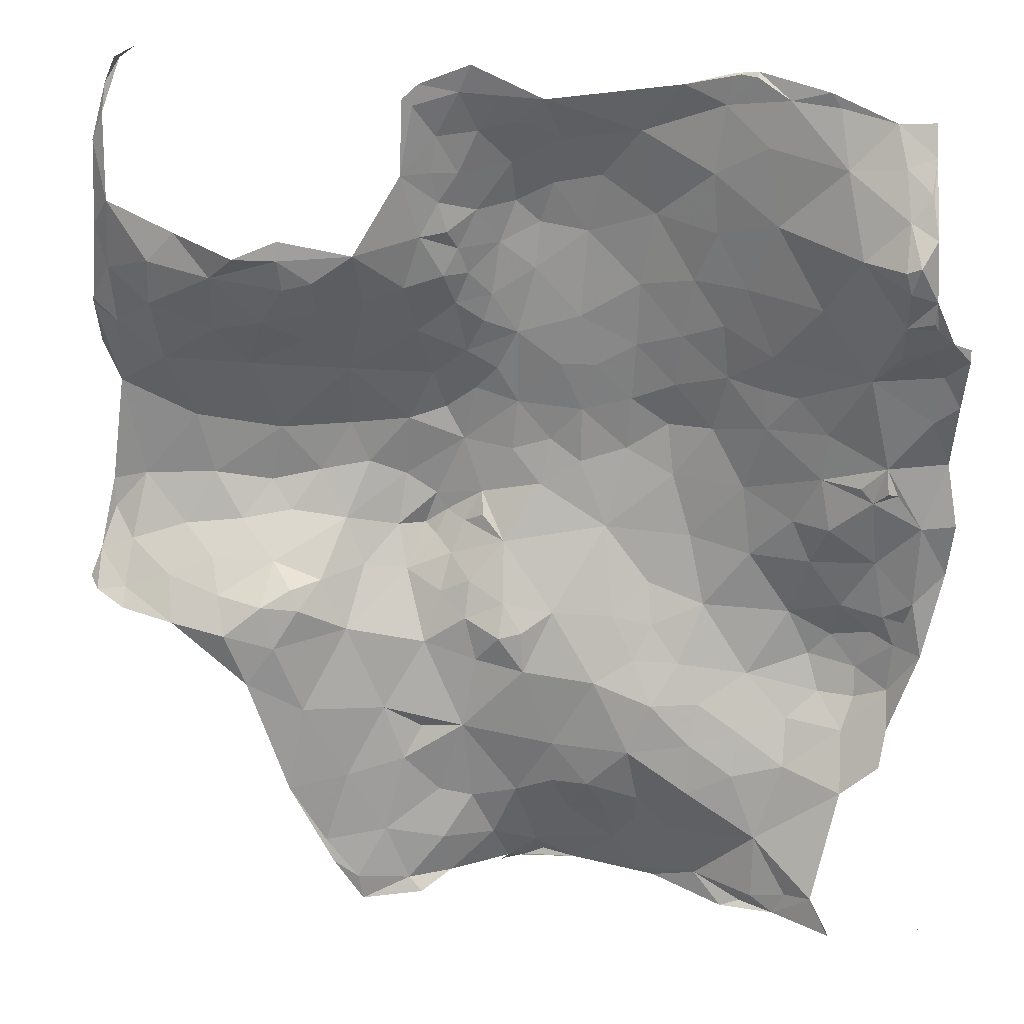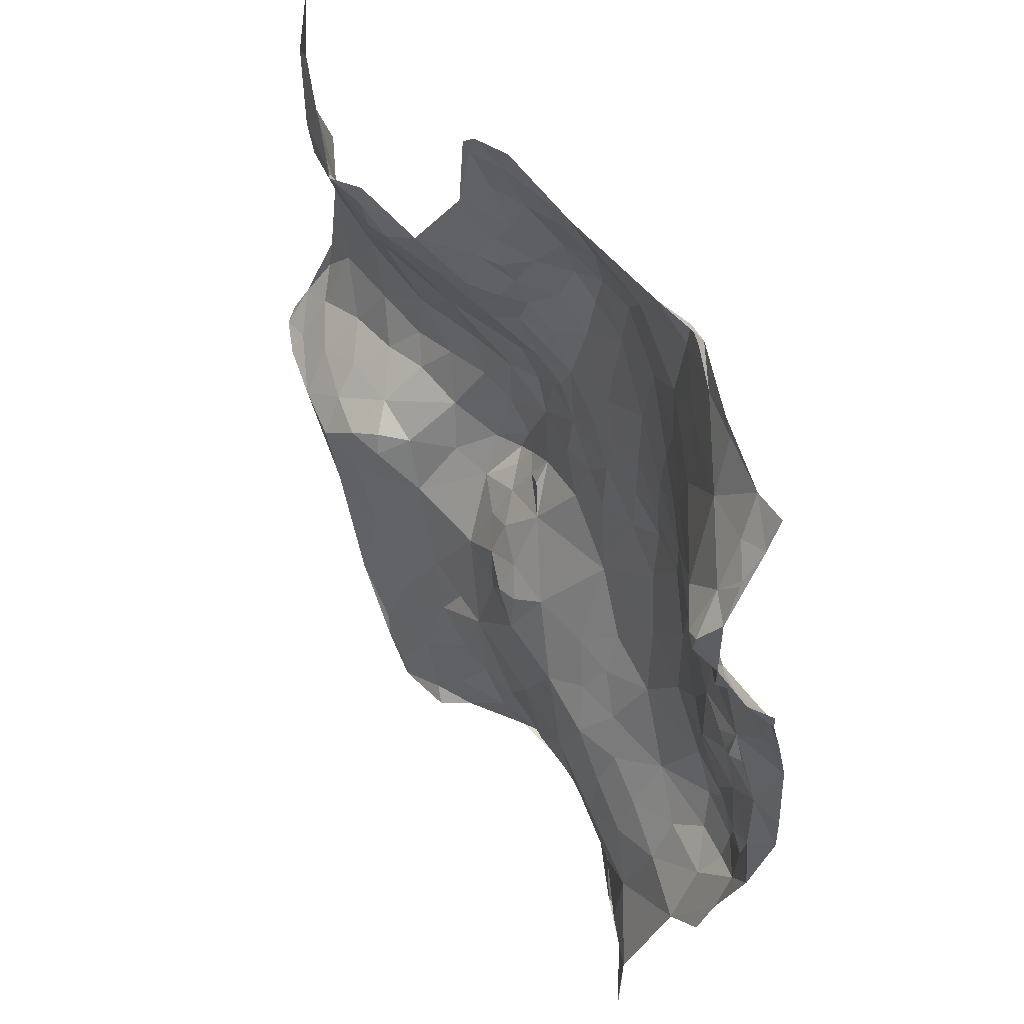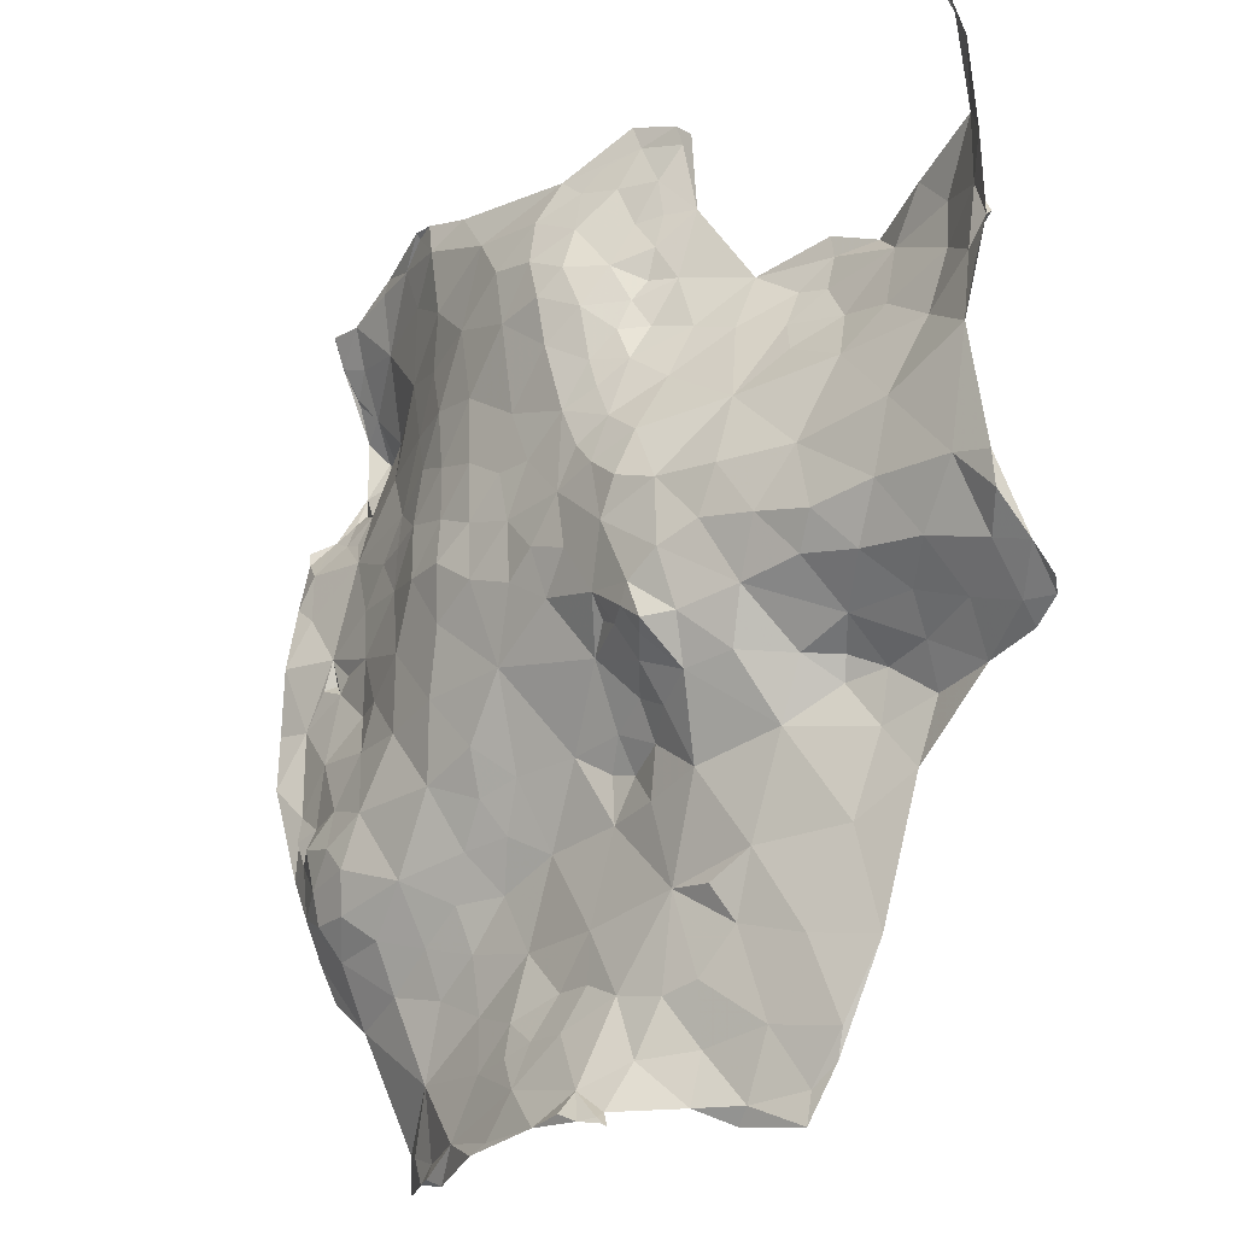
<metadata>
{"format":"obj","ext":"obj","renderer":"f3d","projection":"perspective","resolution":1024,"background":"white","views":[{"elev":25.9,"azim":15.1,"up":"+Y"},{"elev":52.8,"azim":63.3,"up":"+Y"},{"elev":-23.9,"azim":-128.6,"up":"+Y"}]}
</metadata>
<code>
v -0.0785 0.009495 -2.343
v -0.07999 0.00983 -2.343
v -0.07881 0.007532 -2.342
v -0.06582 0.004115 -2.341
v -0.06579 0.00417 -2.341
v -0.06582 0.004165 -2.341
v -0.07568 0.02291 -2.345
v -0.07665 0.02393 -2.344
v -0.07694 0.02261 -2.345
v -0.07459 0.02427 -2.344
v -0.07424 0.02202 -2.345
v -0.07604 0.02135 -2.345
v -0.07358 0.0147 -2.345
v -0.07256 0.01615 -2.345
v -0.0738 0.01608 -2.345
v -0.06742 0.009381 -2.344
v -0.06834 0.009744 -2.344
v -0.0683 0.008942 -2.344
v -0.06835 0.006633 -2.343
v -0.0706 0.004936 -2.343
v -0.06884 0.003812 -2.342
v -0.07364 0.008604 -2.343
v -0.07519 0.009176 -2.343
v -0.07417 0.007204 -2.342
v -0.0749 0.0109 -2.343
v -0.07422 0.009759 -2.343
v -0.07384 0.01064 -2.344
v -0.07303 0.00965 -2.343
v -0.06668 0.0204 -2.343
v -0.06677 0.02066 -2.342
v -0.06745 0.02037 -2.343
v -0.06674 0.02067 -2.342
v -0.08212 0.0175 -2.343
v -0.08305 0.01854 -2.342
v -0.08462 0.01771 -2.342
v -0.08046 0.02006 -2.343
v -0.08144 0.01971 -2.342
v -0.08029 0.01867 -2.343
v -0.07647 0.01099 -2.343
v -0.07122 0.009348 -2.344
v -0.06965 0.009924 -2.345
v -0.07023 0.01116 -2.344
v -0.07786 0.01643 -2.345
v -0.07696 0.01541 -2.345
v -0.0761 0.01637 -2.345
v -0.06753 0.02309 -2.343
v -0.06748 0.02204 -2.342
v -0.06712 0.0222 -2.342
v -0.0686 0.022 -2.343
v -0.06734 0.02149 -2.342
v -0.07913 0.02309 -2.343
v -0.07975 0.02315 -2.343
v -0.07962 0.02233 -2.343
v -0.08045 0.02312 -2.343
v -0.06962 0.02032 -2.343
v -0.07169 0.02042 -2.344
v -0.0709 0.01868 -2.344
v -0.06682 0.02277 -2.342
v -0.06709 0.02449 -2.343
v -0.06705 0.02364 -2.343
v -0.06589 0.01933 -2.343
v -0.0659 0.01965 -2.343
v -0.06629 0.01997 -2.343
v -0.06808 0.015 -2.344
v -0.06949 0.0154 -2.344
v -0.06919 0.01404 -2.344
v -0.08316 0.01425 -2.344
v -0.0819 0.01446 -2.344
v -0.08236 0.0156 -2.344
v -0.0671 0.02373 -2.343
v -0.07128 0.007877 -2.343
v -0.06998 0.00705 -2.343
v -0.07005 0.008257 -2.344
v -0.07091 0.02227 -2.344
v -0.08826 0.02505 -2.342
v -0.08863 0.02356 -2.342
v -0.08828 0.02434 -2.342
v -0.08787 0.0257 -2.343
v -0.06953 0.02541 -2.344
v -0.07078 0.02545 -2.344
v -0.0692 0.024 -2.343
v -0.07699 0.02506 -2.344
v -0.08333 0.02109 -2.341
v -0.08441 0.02115 -2.341
v -0.08517 0.02047 -2.341
v -0.08598 0.01416 -2.343
v -0.08446 0.01395 -2.343
v -0.08414 0.01555 -2.343
v -0.08884 0.01379 -2.342
v -0.08899 0.01203 -2.342
v -0.08878 0.01302 -2.342
v -0.07763 0.02447 -2.344
v -0.07792 0.02323 -2.344
v -0.0779 0.02212 -2.345
v -0.07255 0.02176 -2.344
v -0.07314 0.02036 -2.345
v -0.08671 0.01277 -2.342
v -0.08572 0.01212 -2.342
v -0.08514 0.01297 -2.343
v -0.08153 0.02114 -2.342
v -0.08253 0.02042 -2.342
v -0.07669 0.01766 -2.345
v -0.07784 0.01848 -2.344
v -0.07589 0.002786 -2.344
v -0.07356 0.002654 -2.344
v -0.07406 0.002849 -2.343
v -0.08003 0.02146 -2.343
v -0.07952 0.02032 -2.343
v -0.08888 0.01111 -2.341
v -0.0881 0.01122 -2.341
v -0.08814 0.01232 -2.342
v -0.08202 0.01028 -2.342
v -0.08072 0.01157 -2.343
v -0.08182 0.01176 -2.343
v -0.08082 0.01574 -2.344
v -0.08012 0.01719 -2.344
v -0.07917 0.01791 -2.344
v -0.08403 0.01214 -2.342
v -0.0824 0.01298 -2.343
v -0.08386 0.01321 -2.343
v -0.08792 0.01402 -2.343
v -0.06732 0.01073 -2.344
v -0.06689 0.01211 -2.344
v -0.06693 0.01143 -2.344
v -0.06765 0.01158 -2.344
v -0.07135 0.01281 -2.344
v -0.07253 0.01121 -2.344
v -0.07302 0.01306 -2.345
v -0.06969 0.0129 -2.344
v -0.06881 0.01167 -2.344
v -0.06929 0.008939 -2.344
v -0.06671 0.02124 -2.342
v -0.068 0.01085 -2.344
v -0.07163 0.01467 -2.345
v -0.07229 0.01925 -2.344
v -0.07021 0.01402 -2.344
v -0.06657 0.01061 -2.344
v -0.06795 0.01314 -2.344
v -0.0746 0.02007 -2.345
v -0.07395 0.005613 -2.343
v -0.07298 0.004663 -2.343
v -0.07251 0.006105 -2.343
v -0.07407 0.004749 -2.343
v -0.07472 0.003895 -2.343
v -0.07595 0.004912 -2.343
v -0.07487 0.004973 -2.343
v -0.0753 0.006026 -2.342
v -0.06907 0.01057 -2.345
v -0.07231 0.003211 -2.343
v -0.07148 0.002486 -2.343
v -0.06826 0.003033 -2.341
v -0.06828 0.003155 -2.341
v -0.07405 0.01172 -2.344
v -0.07531 0.01317 -2.344
v -0.06729 0.008427 -2.343
v -0.06852 0.008128 -2.344
v -0.06737 0.007509 -2.343
v -0.06612 0.01298 -2.344
v -0.08021 0.002739 -2.341
v -0.08085 0.004287 -2.341
v -0.08156 0.002872 -2.341
v -0.06937 0.0167 -2.344
v -0.07104 0.01655 -2.344
v -0.0668 0.01435 -2.344
v -0.06842 0.01537 -2.344
v -0.06778 0.01599 -2.344
v -0.08109 0.01265 -2.344
v -0.07095 0.002731 -2.343
v -0.07058 0.003202 -2.342
v -0.0698 0.02578 -2.344
v -0.06992 0.002873 -2.342
v -0.06961 0.003552 -2.342
v -0.07927 0.004026 -2.342
v -0.07804 0.003928 -2.343
v -0.07857 0.005235 -2.342
v -0.0683 0.0185 -2.343
v -0.07133 0.006713 -2.343
v -0.07685 0.002884 -2.344
v -0.07697 0.003406 -2.343
v -0.08143 0.002138 -2.341
v -0.07981 0.002394 -2.341
v -0.07736 0.00264 -2.344
v -0.08245 0.003999 -2.341
v -0.08337 0.005728 -2.341
v -0.08221 0.003354 -2.341
v -0.07982 0.01306 -2.344
v -0.08014 0.01349 -2.344
v -0.08047 0.01257 -2.344
v -0.078 0.01506 -2.345
v -0.07881 0.01374 -2.344
v -0.07718 0.01416 -2.344
v -0.06669 0.01742 -2.344
v -0.06628 0.01613 -2.344
v -0.07631 0.007201 -2.342
v -0.07713 0.009355 -2.342
v -0.07736 0.00549 -2.343
v -0.07631 0.005975 -2.342
v -0.06594 0.01445 -2.344
v -0.08006 0.01243 -2.344
v -0.07924 0.01293 -2.344
v -0.07489 0.01532 -2.345
v -0.0724 0.008606 -2.343
v -0.07782 0.0103 -2.342
v -0.07722 0.01046 -2.343
v -0.07253 0.007503 -2.343
v -0.06652 0.01874 -2.344
v -0.06607 0.0179 -2.344
v -0.07022 0.0176 -2.344
v -0.0774 0.02026 -2.345
v -0.07616 0.01905 -2.345
v -0.07246 0.02511 -2.344
v -0.07126 0.02422 -2.344
v -0.07167 0.02591 -2.344
v -0.0761 0.01487 -2.345
v -0.07902 0.01672 -2.345
v -0.07841 0.01738 -2.345
v -0.08693 0.02071 -2.341
v -0.08834 0.0202 -2.342
v -0.08705 0.01948 -2.341
v -0.08693 0.01776 -2.342
v -0.08535 0.01885 -2.342
v -0.06719 0.02524 -2.344
v -0.06811 0.02517 -2.344
v -0.07168 0.02603 -2.344
v -0.07229 0.02594 -2.344
v -0.07732 0.0215 -2.345
v -0.07828 0.02101 -2.344
v -0.07847 0.01958 -2.344
v -0.06778 0.02424 -2.343
v -0.06721 0.02522 -2.344
v -0.06694 0.01961 -2.343
v -0.06747 0.01525 -2.344
v -0.06769 0.01538 -2.344
v -0.06755 0.01937 -2.343
v -0.07115 0.01764 -2.344
v -0.07342 0.01876 -2.345
v -0.07359 0.01732 -2.345
v -0.07216 0.01777 -2.345
v -0.0735 0.02561 -2.344
v -0.07573 0.01771 -2.345
v -0.07477 0.01678 -2.345
v -0.07937 0.01517 -2.345
v -0.07466 0.01836 -2.345
v -0.07987 0.01606 -2.345
v -0.08015 0.02494 -2.343
v -0.07901 0.0253 -2.343
v -0.07999 0.0255 -2.343
v -0.07963 0.0241 -2.343
v -0.07269 0.02333 -2.344
v -0.07806 0.02506 -2.344
v -0.07863 0.02421 -2.344
v -0.07884 0.01067 -2.343
v -0.07877 0.022 -2.344
v -0.08332 0.02159 -2.341
v -0.08689 0.01166 -2.341
v -0.08274 0.01165 -2.342
v -0.08815 0.02212 -2.342
v -0.08618 0.02154 -2.341
v -0.07933 0.01943 -2.344
v -0.07781 0.01115 -2.343
v -0.079 0.02026 -2.344
v -0.07868 0.01884 -2.344
v -0.0792 0.02101 -2.344
v -0.07951 0.0121 -2.344
v -0.07801 0.01265 -2.344
v -0.08444 0.008983 -2.34
v -0.08372 0.01003 -2.341
v -0.08499 0.01046 -2.34
v -0.08827 0.01861 -2.342
v -0.08847 0.01672 -2.343
v -0.0892 0.01131 -2.341
v -0.08402 0.01918 -2.342
v -0.0826 0.01943 -2.342
v -0.08328 0.02024 -2.341
v -0.07884 0.0116 -2.343
v -0.08652 0.01061 -2.34
v -0.08803 0.01077 -2.341
v -0.0794 0.02153 -2.343
v -0.0887 0.0213 -2.342
v -0.0804 0.02511 -2.343
v -0.08787 0.02579 -2.342
v -0.08745 0.026 -2.343
v -0.08755 0.02598 -2.342
v -0.07869 0.02602 -2.343
v -0.08641 0.01585 -2.343
v -0.08903 0.01899 -2.342
v -0.08907 0.0177 -2.343
v -0.08189 0.005988 -2.341
v -0.08301 0.008112 -2.341
v -0.08338 0.01159 -2.341
v -0.08314 0.01106 -2.341
v -0.08536 0.01135 -2.341
v -0.08097 0.01404 -2.344
v -0.08891 0.01923 -2.342
v -0.08406 0.01122 -2.341
v -0.08098 0.00795 -2.342
v -0.07947 0.005435 -2.342
v -0.0804 0.006454 -2.342
v -0.07914 0.0028 -2.342
v -0.07779 0.002673 -2.343
v -0.07793 0.00252 -2.343
v -0.07998 0.007346 -2.342
v -0.07774 0.002824 -2.343
v -0.07808 0.002435 -2.343
v -0.07967 0.01117 -2.343
v -0.07868 0.01322 -2.344
f 1 2 3
f 4 5 6
f 7 8 9
f 10 8 7
f 11 7 12
f 13 14 15
f 16 17 18
f 19 20 21
f 7 9 12
f 22 23 24
f 25 26 27
f 26 28 27
f 29 30 31
f 31 30 32
f 30 29 32
f 33 34 35
f 36 37 38
f 39 23 25
f 40 41 42
f 43 44 45
f 46 47 48
f 49 50 47
f 51 52 53
f 52 54 53
f 55 56 57
f 58 59 60
f 61 62 63
f 64 65 66
f 67 68 69
f 70 60 59
f 71 72 73
f 74 56 55
f 75 76 77
f 77 78 75
f 79 80 81
f 8 10 82
f 83 84 85
f 86 87 88
f 89 90 91
f 82 92 8
f 93 94 9
f 95 96 56
f 97 98 99
f 37 100 101
f 102 103 43
f 104 105 106
f 107 36 108
f 109 110 90
f 110 111 90
f 111 91 90
f 112 113 114
f 69 115 33
f 38 116 117
f 118 119 120
f 111 121 91
f 48 47 50
f 122 123 124
f 123 125 124
f 124 125 122
f 126 127 42
f 127 126 128
f 42 129 126
f 129 42 130
f 73 131 40
f 132 48 50
f 122 125 133
f 22 28 26
f 126 134 128
f 96 135 56
f 136 66 65
f 137 123 122
f 40 71 73
f 129 130 138
f 96 11 139
f 11 12 139
f 140 141 142
f 141 140 143
f 144 104 106
f 140 142 24
f 145 146 147
f 41 148 42
f 130 42 148
f 149 105 150
f 105 149 106
f 21 151 152
f 134 13 128
f 27 153 25
f 17 133 148
f 154 39 25
f 154 153 128
f 153 154 25
f 148 133 130
f 133 125 130
f 23 22 26
f 131 41 40
f 42 127 40
f 19 155 156
f 155 19 157
f 27 127 153
f 153 127 128
f 131 17 41
f 17 131 18
f 137 158 123
f 41 17 148
f 159 160 161
f 65 162 163
f 133 17 122
f 123 158 164
f 16 137 122
f 17 16 122
f 165 166 65
f 113 167 114
f 168 149 150
f 149 168 169
f 170 80 79
f 171 172 169
f 173 174 175
f 149 141 144
f 21 172 171
f 166 176 162
f 177 72 71
f 169 168 171
f 168 150 171
f 106 149 144
f 21 20 172
f 178 104 179
f 104 144 179
f 161 180 159
f 180 181 159
f 182 104 178
f 183 184 185
f 186 187 188
f 151 21 171
f 189 190 191
f 192 166 193
f 131 156 18
f 194 23 195
f 196 145 197
f 197 145 147
f 141 20 142
f 158 198 164
f 155 16 156
f 48 132 58
f 70 46 60
f 114 167 119
f 190 187 186
f 23 26 25
f 156 73 72
f 72 19 156
f 31 50 49
f 186 199 200
f 201 13 15
f 169 20 149
f 20 141 149
f 18 156 16
f 202 28 22
f 24 23 194
f 138 130 125
f 188 199 186
f 147 24 194
f 140 146 143
f 24 147 140
f 147 146 140
f 164 138 123
f 138 125 123
f 1 195 203
f 195 204 203
f 194 197 147
f 196 197 194
f 23 39 195
f 39 204 195
f 173 160 159
f 144 145 179
f 146 145 144
f 143 146 144
f 141 143 144
f 28 202 40
f 40 202 71
f 202 205 71
f 20 19 72
f 127 28 40
f 28 127 27
f 24 142 205
f 205 22 24
f 22 205 202
f 156 131 73
f 66 129 138
f 126 129 136
f 129 66 136
f 61 206 207
f 206 61 63
f 142 20 177
f 20 72 177
f 205 177 71
f 177 205 142
f 20 169 172
f 208 162 176
f 16 155 137
f 209 103 210
f 65 166 162
f 193 166 164
f 211 212 80
f 80 213 211
f 65 134 136
f 45 214 201
f 176 166 192
f 138 64 66
f 215 216 117
f 117 116 215
f 217 218 219
f 101 100 83
f 60 46 58
f 46 48 58
f 220 221 219
f 63 132 29
f 46 49 47
f 32 132 31
f 132 32 29
f 132 50 31
f 59 222 223
f 213 224 225
f 93 9 8
f 226 227 209
f 209 227 228
f 212 74 81
f 80 212 81
f 92 93 8
f 81 74 49
f 213 80 224
f 229 59 223
f 70 59 229
f 46 229 81
f 70 229 46
f 223 170 79
f 81 223 79
f 223 81 229
f 81 49 46
f 223 222 230
f 231 63 29
f 222 59 230
f 164 166 232
f 232 166 233
f 162 208 163
f 176 234 31
f 234 231 31
f 231 234 176
f 57 235 208
f 235 163 208
f 49 55 31
f 55 176 31
f 31 231 29
f 192 206 176
f 206 231 176
f 63 231 206
f 164 64 138
f 193 164 198
f 236 237 238
f 64 164 232
f 232 233 64
f 64 165 65
f 192 193 207
f 134 14 13
f 13 154 128
f 64 166 165
f 166 64 233
f 176 57 208
f 57 238 235
f 235 238 163
f 15 14 237
f 55 57 176
f 163 134 65
f 206 192 207
f 239 211 225
f 240 45 241
f 45 201 241
f 102 45 240
f 45 102 43
f 154 214 191
f 239 82 10
f 136 134 126
f 14 134 163
f 154 13 201
f 135 57 56
f 44 214 45
f 43 189 44
f 242 189 43
f 201 214 154
f 15 237 241
f 236 96 139
f 237 243 241
f 210 243 139
f 240 243 210
f 244 116 115
f 14 238 237
f 238 14 163
f 236 139 243
f 15 241 201
f 237 236 243
f 241 243 240
f 238 135 236
f 57 135 238
f 245 246 247
f 44 191 214
f 210 103 102
f 139 12 210
f 11 96 95
f 135 96 236
f 248 245 54
f 74 95 56
f 49 74 55
f 211 239 10
f 249 212 211
f 170 224 80
f 213 225 211
f 249 74 212
f 249 95 74
f 95 249 11
f 11 10 7
f 211 10 249
f 249 10 11
f 250 251 92
f 251 93 92
f 224 239 225
f 203 252 1
f 226 12 9
f 246 248 251
f 245 248 246
f 253 94 93
f 83 100 254
f 115 69 68
f 12 226 209
f 250 92 82
f 82 246 250
f 94 226 9
f 111 255 97
f 69 88 67
f 12 209 210
f 119 118 256
f 116 38 33
f 257 217 258
f 210 102 240
f 38 117 259
f 103 216 43
f 252 203 260
f 227 261 228
f 115 116 33
f 242 215 244
f 117 216 103
f 103 262 117
f 227 263 261
f 259 228 261
f 228 103 209
f 103 228 262
f 253 227 94
f 227 226 94
f 227 253 263
f 35 88 33
f 215 43 216
f 200 199 264
f 264 265 200
f 215 242 43
f 228 259 262
f 262 259 117
f 246 251 250
f 266 267 268
f 116 244 215
f 196 175 174
f 269 270 220
f 271 109 90
f 272 273 274
f 273 101 274
f 98 118 99
f 260 265 275
f 188 187 167
f 110 276 255
f 277 276 110
f 97 121 111
f 277 110 109
f 53 107 278
f 76 279 257
f 93 51 253
f 247 280 245
f 75 78 281
f 281 78 282
f 78 283 282
f 284 246 82
f 247 246 284
f 245 280 54
f 220 270 285
f 107 263 278
f 263 108 261
f 101 83 274
f 118 120 99
f 286 218 279
f 257 218 217
f 218 257 279
f 272 85 221
f 37 33 38
f 270 286 287
f 83 85 274
f 274 85 272
f 220 285 35
f 286 270 269
f 184 288 289
f 269 220 219
f 88 69 33
f 290 291 256
f 256 291 112
f 267 266 289
f 255 292 98
f 292 255 276
f 51 53 253
f 53 278 253
f 278 263 253
f 35 272 221
f 34 272 35
f 263 107 108
f 258 217 85
f 272 34 273
f 167 293 119
f 108 36 259
f 259 36 38
f 261 108 259
f 37 101 273
f 54 52 248
f 52 51 248
f 107 53 54
f 251 51 93
f 248 51 251
f 100 107 54
f 33 37 273
f 273 34 33
f 37 36 100
f 36 107 100
f 221 220 35
f 35 285 88
f 44 189 191
f 88 87 67
f 119 68 67
f 86 121 97
f 111 110 255
f 99 86 97
f 87 86 99
f 85 84 258
f 85 219 221
f 217 219 85
f 84 83 254
f 257 77 76
f 294 286 269
f 269 218 294
f 218 269 219
f 218 286 294
f 97 255 98
f 292 268 295
f 121 86 285
f 285 86 88
f 120 87 99
f 120 119 67
f 270 121 285
f 89 121 270
f 87 120 67
f 242 190 189
f 187 190 242
f 119 293 68
f 114 119 256
f 39 260 204
f 204 260 203
f 2 296 3
f 296 2 112
f 196 174 179
f 118 290 256
f 183 160 288
f 297 175 3
f 160 297 298
f 3 175 196
f 98 292 118
f 118 292 295
f 295 268 267
f 295 291 290
f 267 291 295
f 291 267 112
f 112 114 256
f 267 289 112
f 295 290 118
f 167 187 293
f 112 289 296
f 3 195 1
f 276 266 268
f 173 299 174
f 266 184 289
f 182 300 301
f 178 179 182
f 296 288 298
f 289 288 296
f 288 184 183
f 188 113 199
f 275 265 264
f 185 161 183
f 181 299 159
f 299 173 159
f 161 160 183
f 297 173 175
f 160 173 297
f 302 296 298
f 298 3 302
f 3 296 302
f 3 194 195
f 194 3 196
f 182 303 104
f 301 303 182
f 301 304 303
f 185 180 161
f 276 268 292
f 190 265 191
f 199 113 264
f 264 113 305
f 121 89 91
f 115 293 242
f 293 187 242
f 190 200 306
f 200 265 306
f 306 265 190
f 265 39 154
f 293 115 68
f 244 115 242
f 303 174 299
f 304 300 303
f 300 304 301
f 113 188 167
f 2 113 112
f 305 252 275
f 305 2 252
f 113 2 305
f 179 174 303
f 303 300 179
f 200 190 186
f 2 1 252
f 275 252 260
f 264 305 275
f 191 265 154
f 3 298 297
f 160 298 288
f 179 145 196
f 300 182 179
f 39 265 260

</code>
